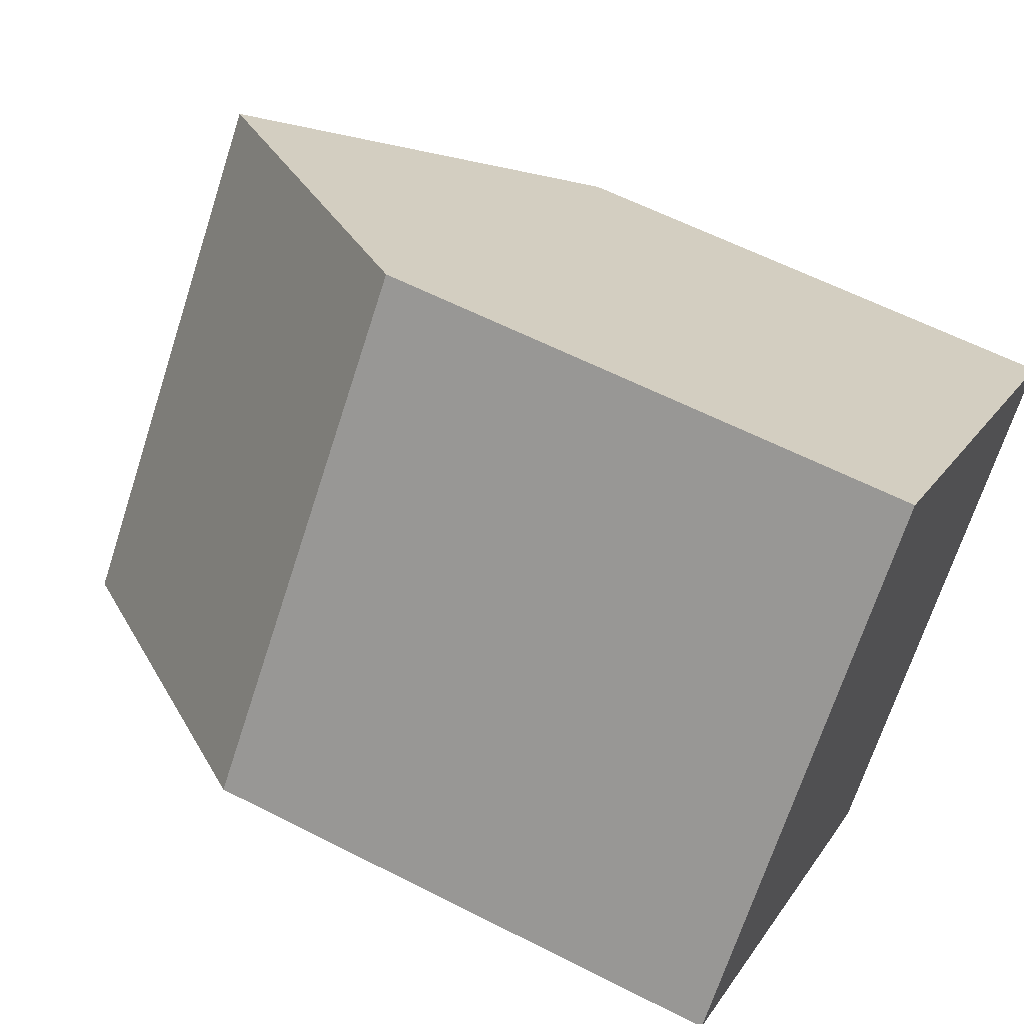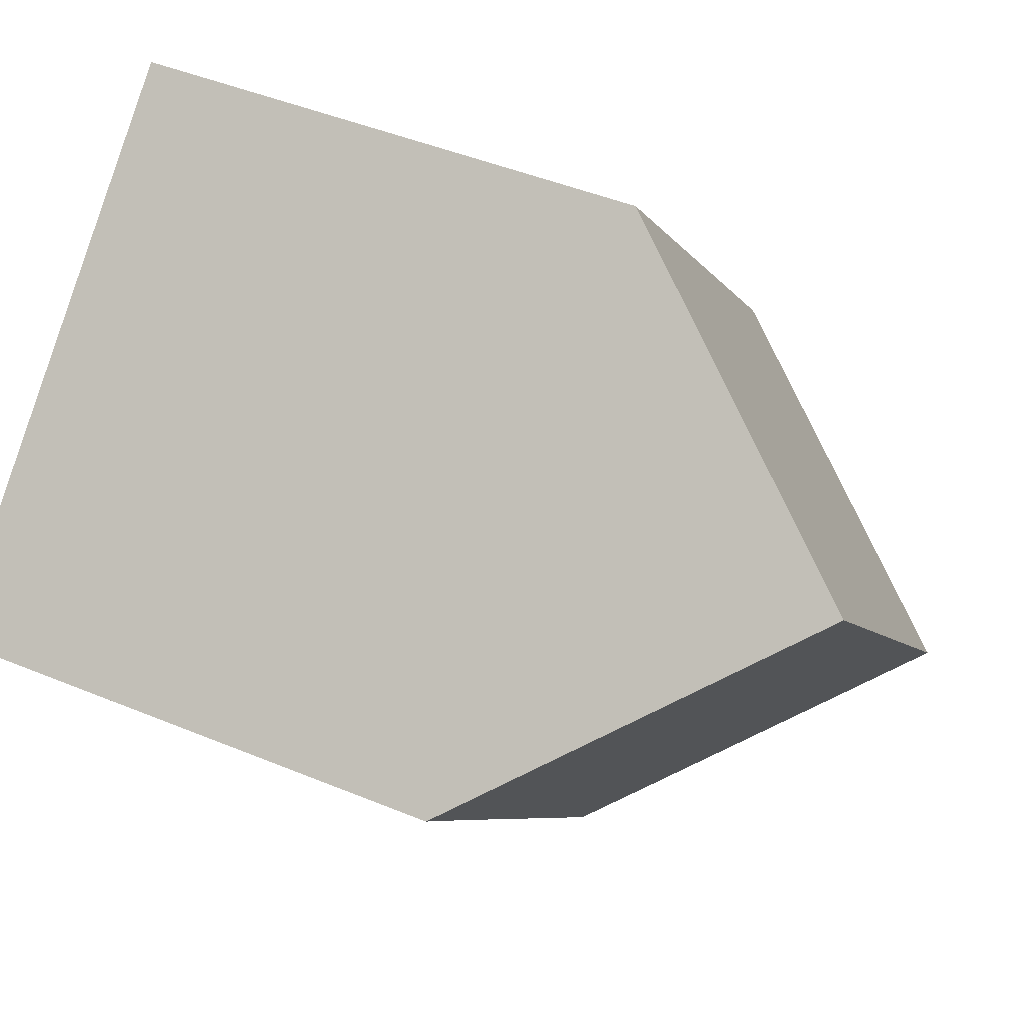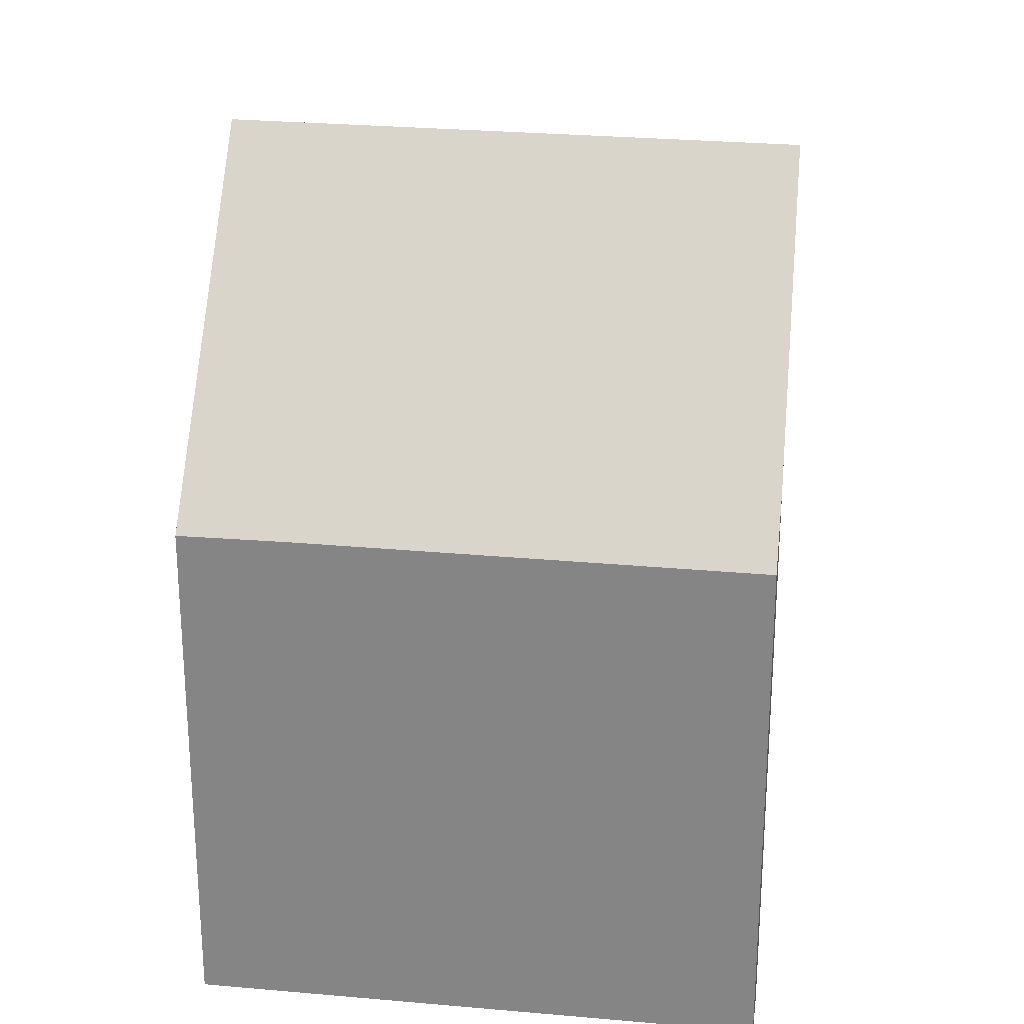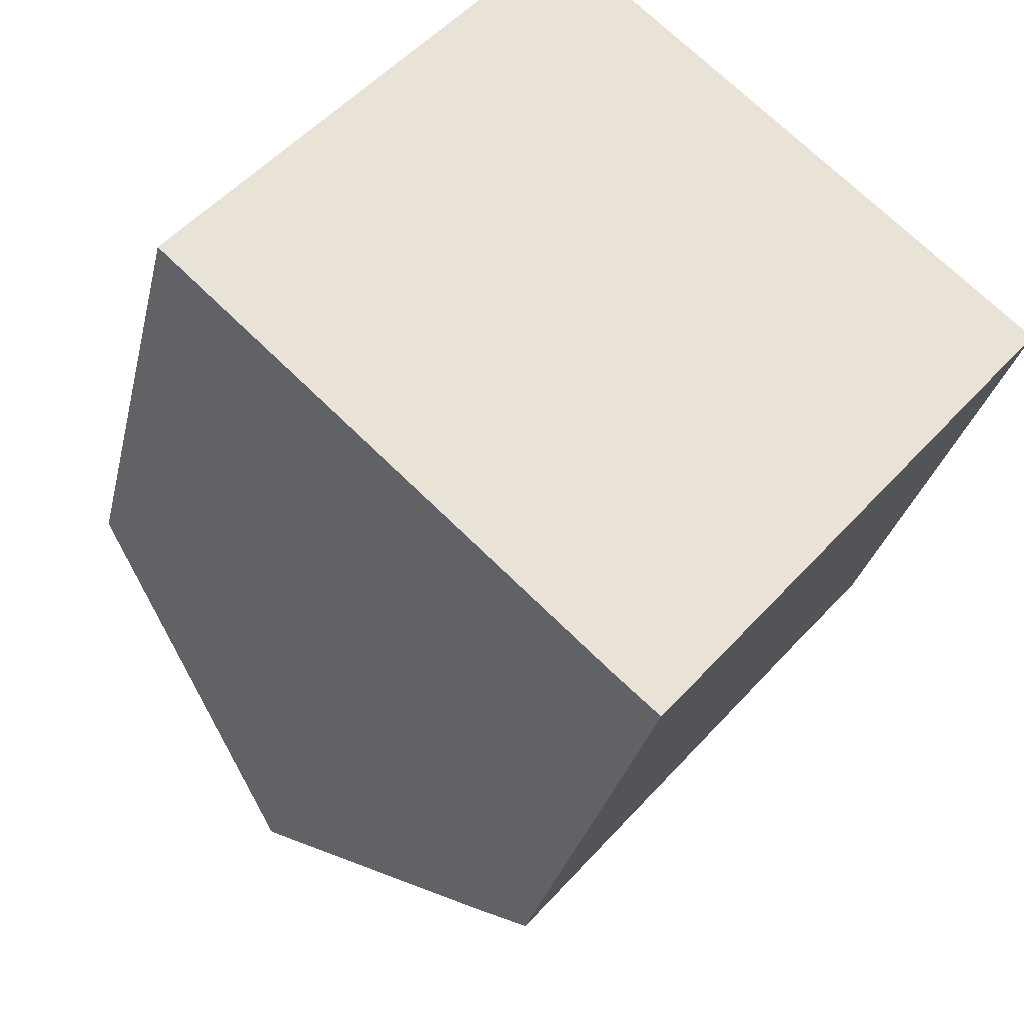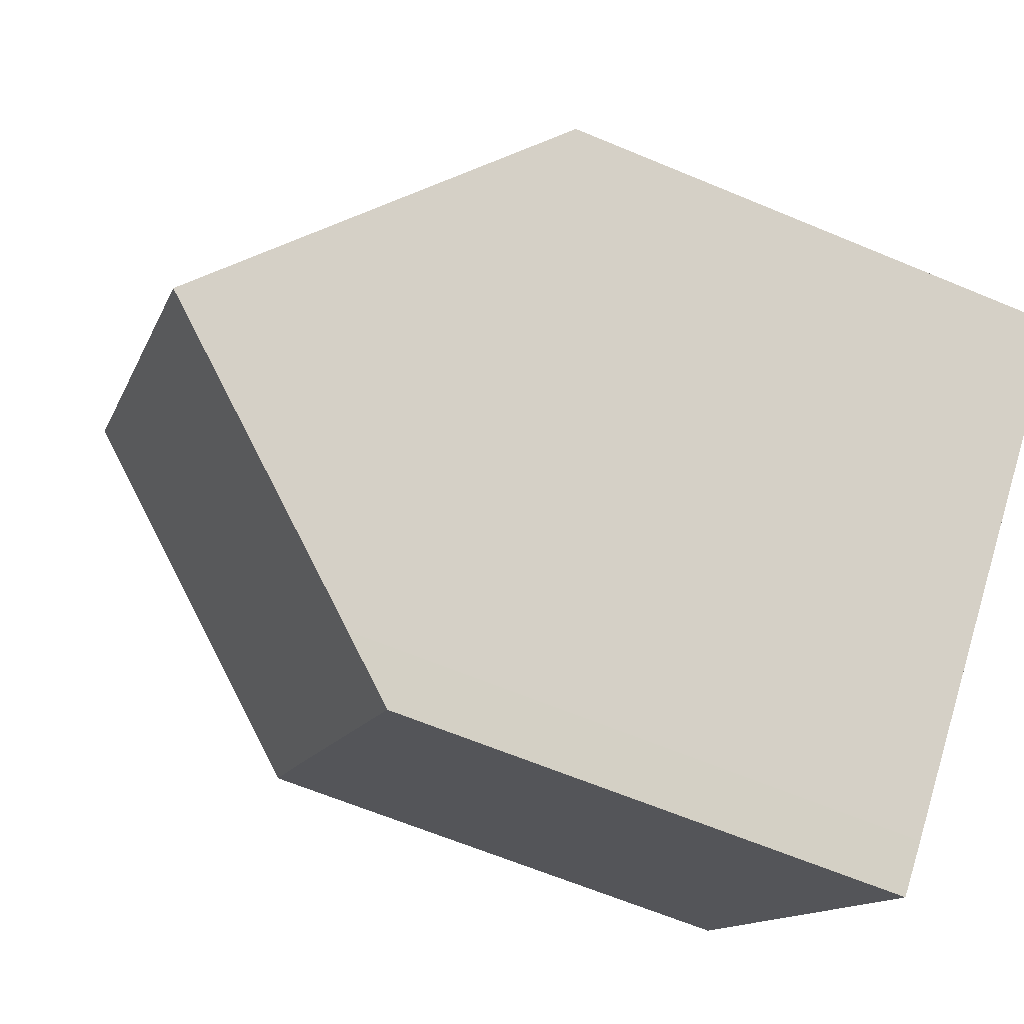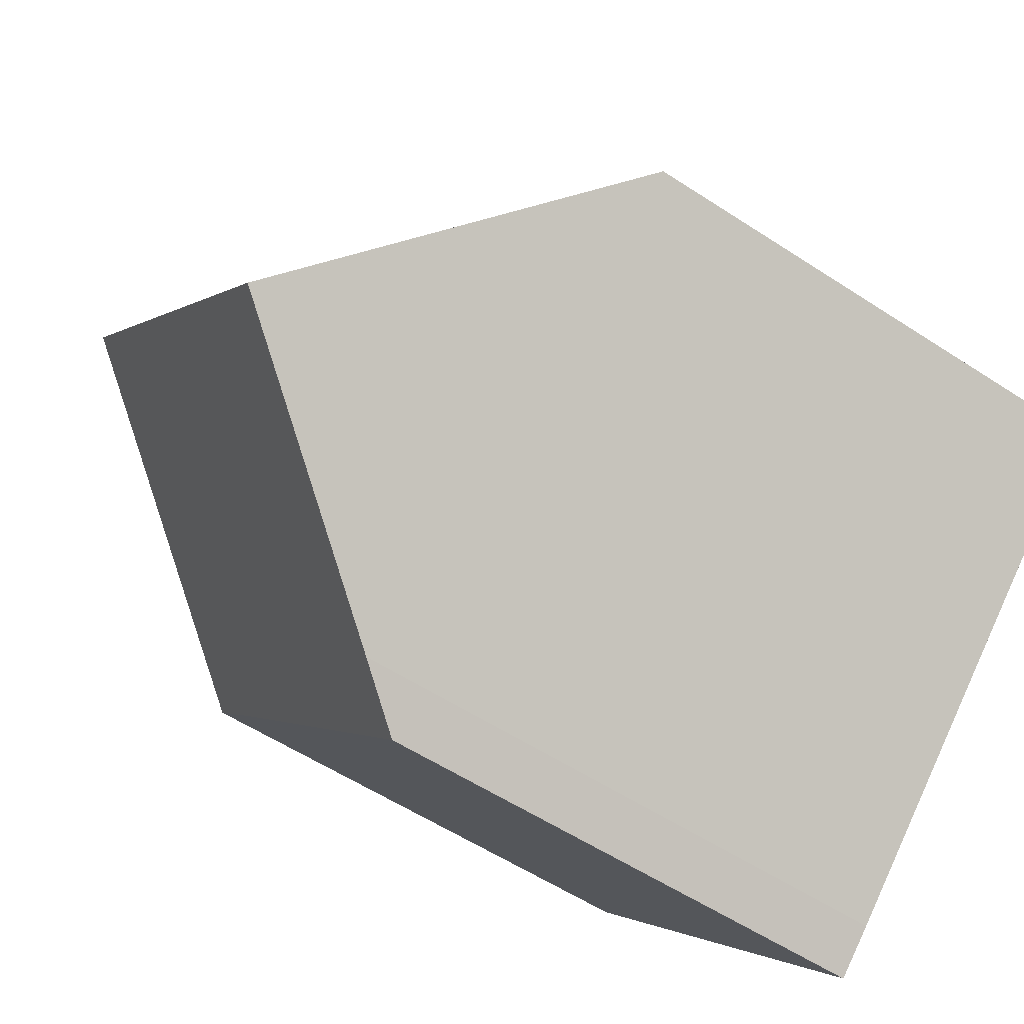
<metadata>
{"format":"obj","ext":"obj","renderer":"f3d","projection":"perspective","resolution":1024,"background":"white","views":[{"elev":60.0,"azim":-62.3,"up":"+Z"},{"elev":45.6,"azim":115.5,"up":"+Z"},{"elev":27.0,"azim":139.1,"up":"+Y"},{"elev":-28.7,"azim":-12.3,"up":"+Z"},{"elev":-63.4,"azim":-113.0,"up":"+Z"},{"elev":-55.9,"azim":-124.6,"up":"+Z"}]}
</metadata>
<code>
v  11.99 8.411 -1.043
v  12.72 8.994 0.666
v  13.16 8.4 0.282
v  11.7 8.41 -1.37
v  8.529 8.403 -5.01
v  9.519 13.38 3.503
v  7.175 8.4 -6.564
v  6.504 9.316 -5.973
v  3.582 13.38 -3.29
v  0 8.398 5.142e-16
v  5.881 8.402 6.723
v  6.504 3.657e-16 -5.973
v  7.175 4.019e-16 -6.564
v  0 0 0
v  3.582 2.015e-16 -3.29
v  5.881 -4.117e-16 6.723
v  9.519 -2.145e-16 3.503
v  12.72 -4.078e-17 0.666
v  13.16 -1.727e-17 0.282
v  11.99 6.387e-17 -1.043
v  11.7 8.389e-17 -1.37
v  8.529 3.068e-16 -5.01
g defaultobject
f 1 2 3
f 2 1 4
f 2 4 5
f 2 5 6
f 6 5 7
f 6 7 8
f 6 8 9
f 10 6 9
f 6 10 11
f 7 12 8
f 12 7 13
f 8 10 9
f 10 8 12
f 10 12 14
f 14 12 15
f 10 16 11
f 16 10 14
f 16 6 11
f 6 16 2
f 2 16 17
f 2 17 3
f 3 17 18
f 3 18 19
f 19 1 3
f 1 19 4
f 4 19 5
f 5 19 7
f 7 19 13
f 13 19 20
f 13 20 21
f 13 21 22
f 18 20 19
f 20 18 17
f 20 17 21
f 21 17 22
f 22 17 16
f 22 16 14
f 22 14 13
f 13 14 12
f 12 14 15

</code>
